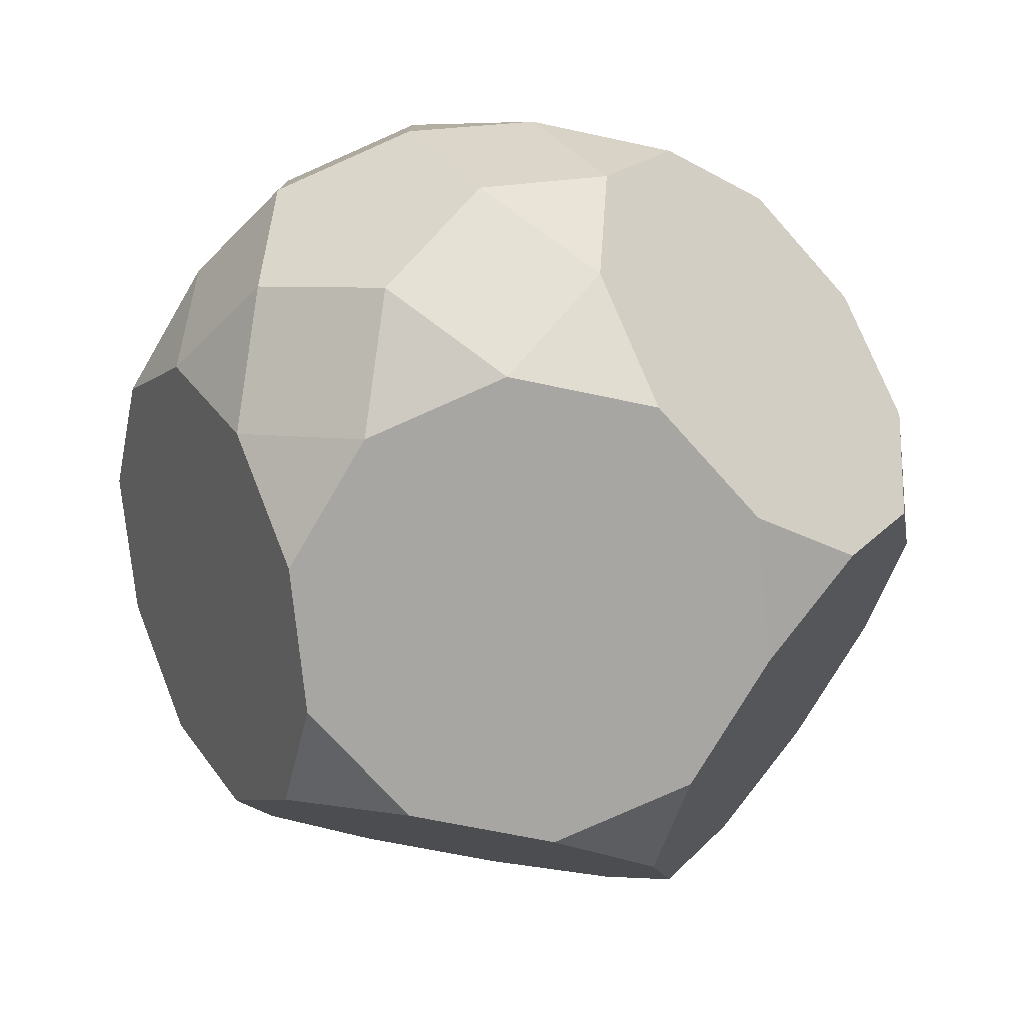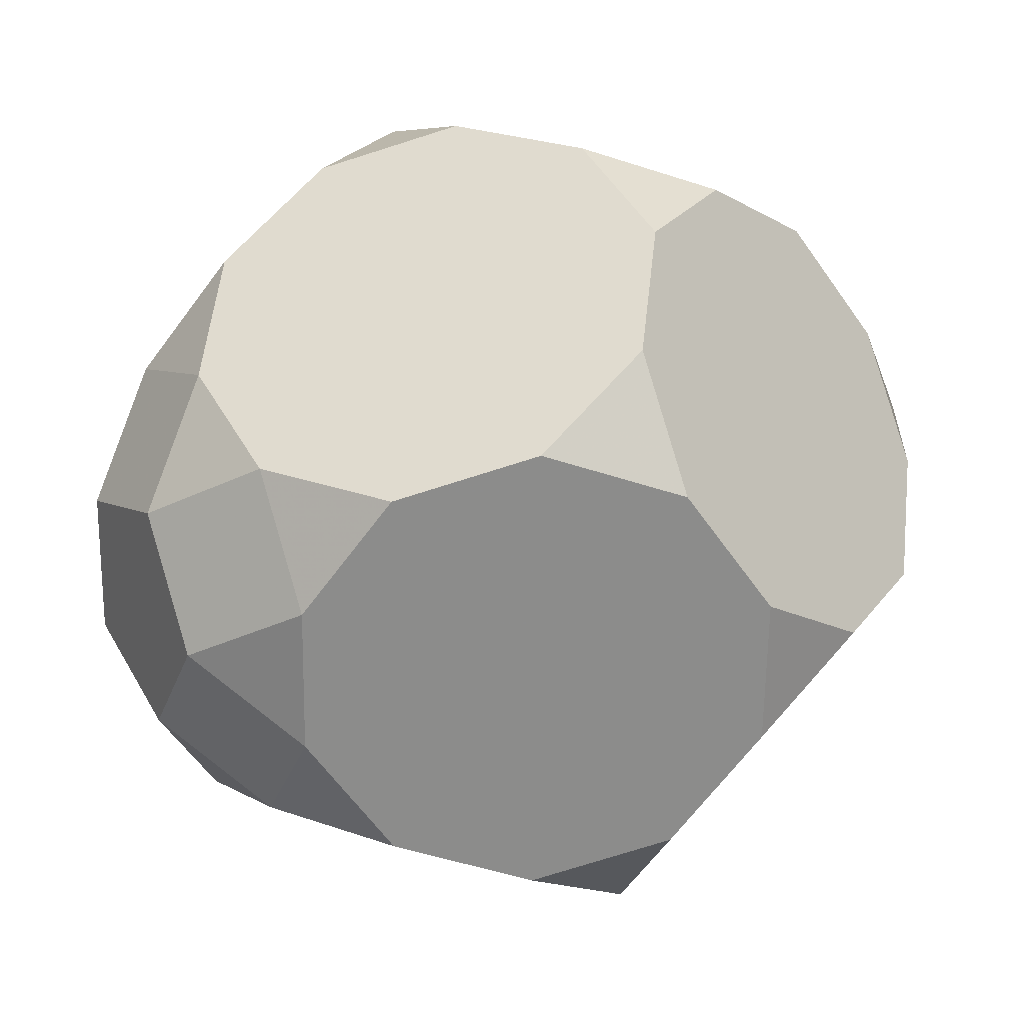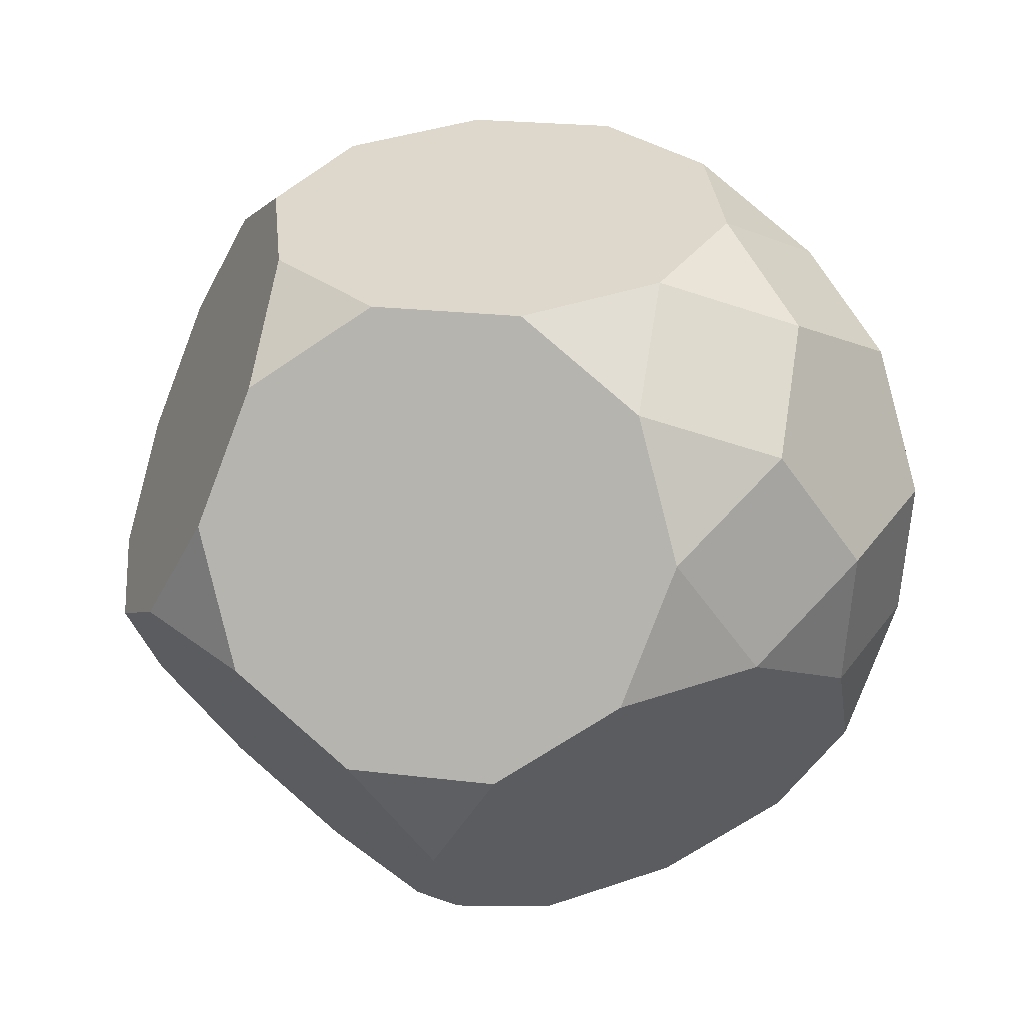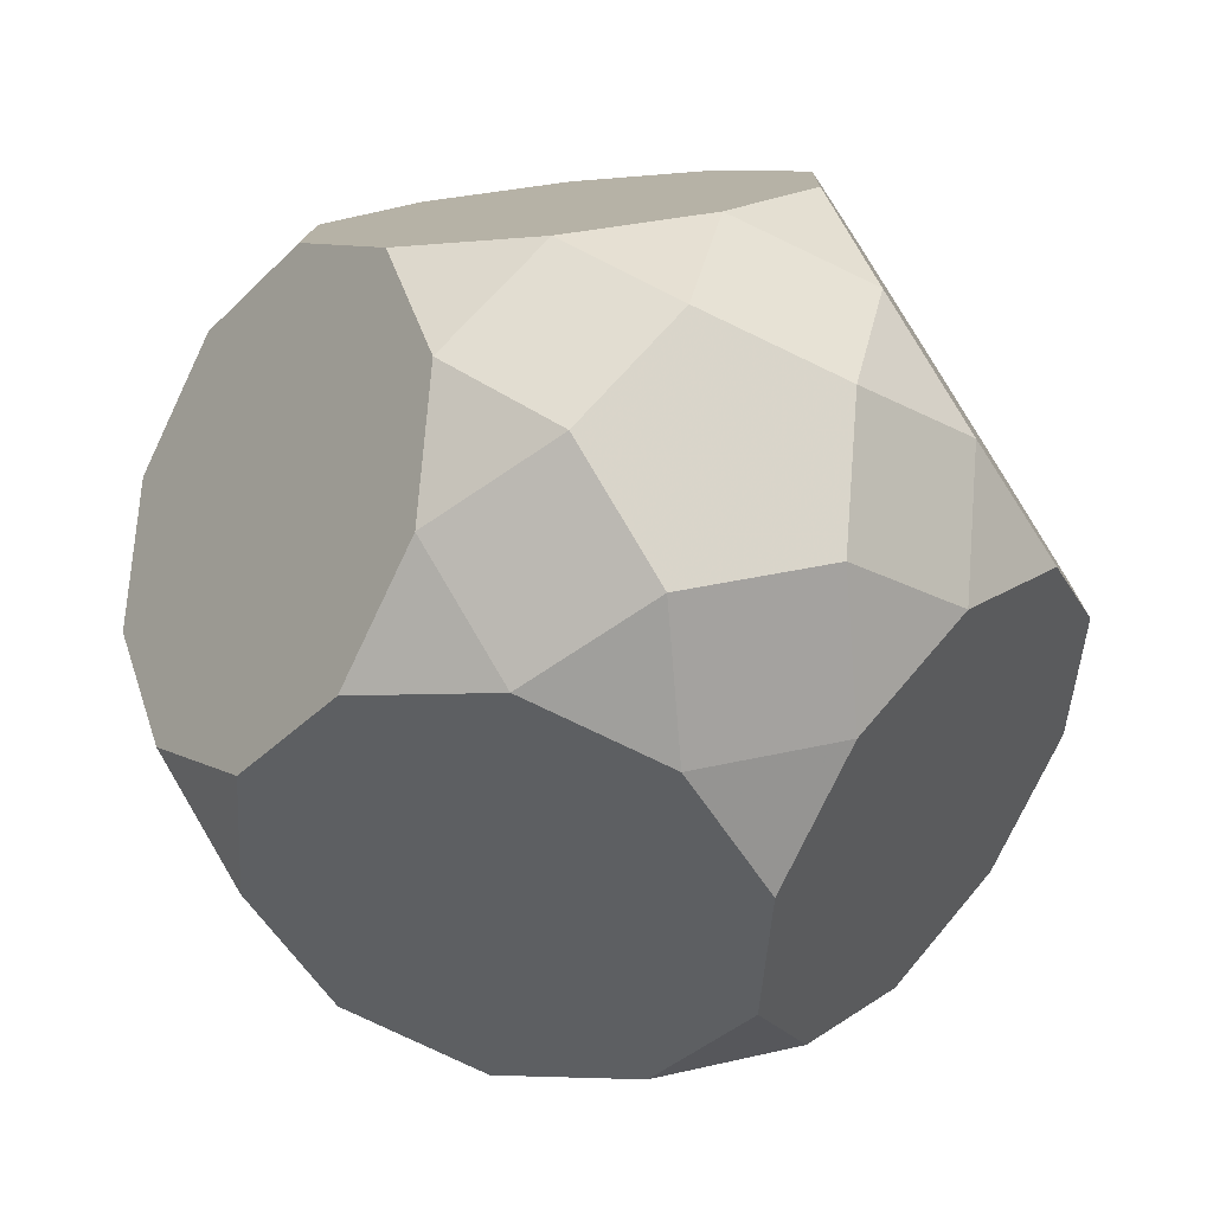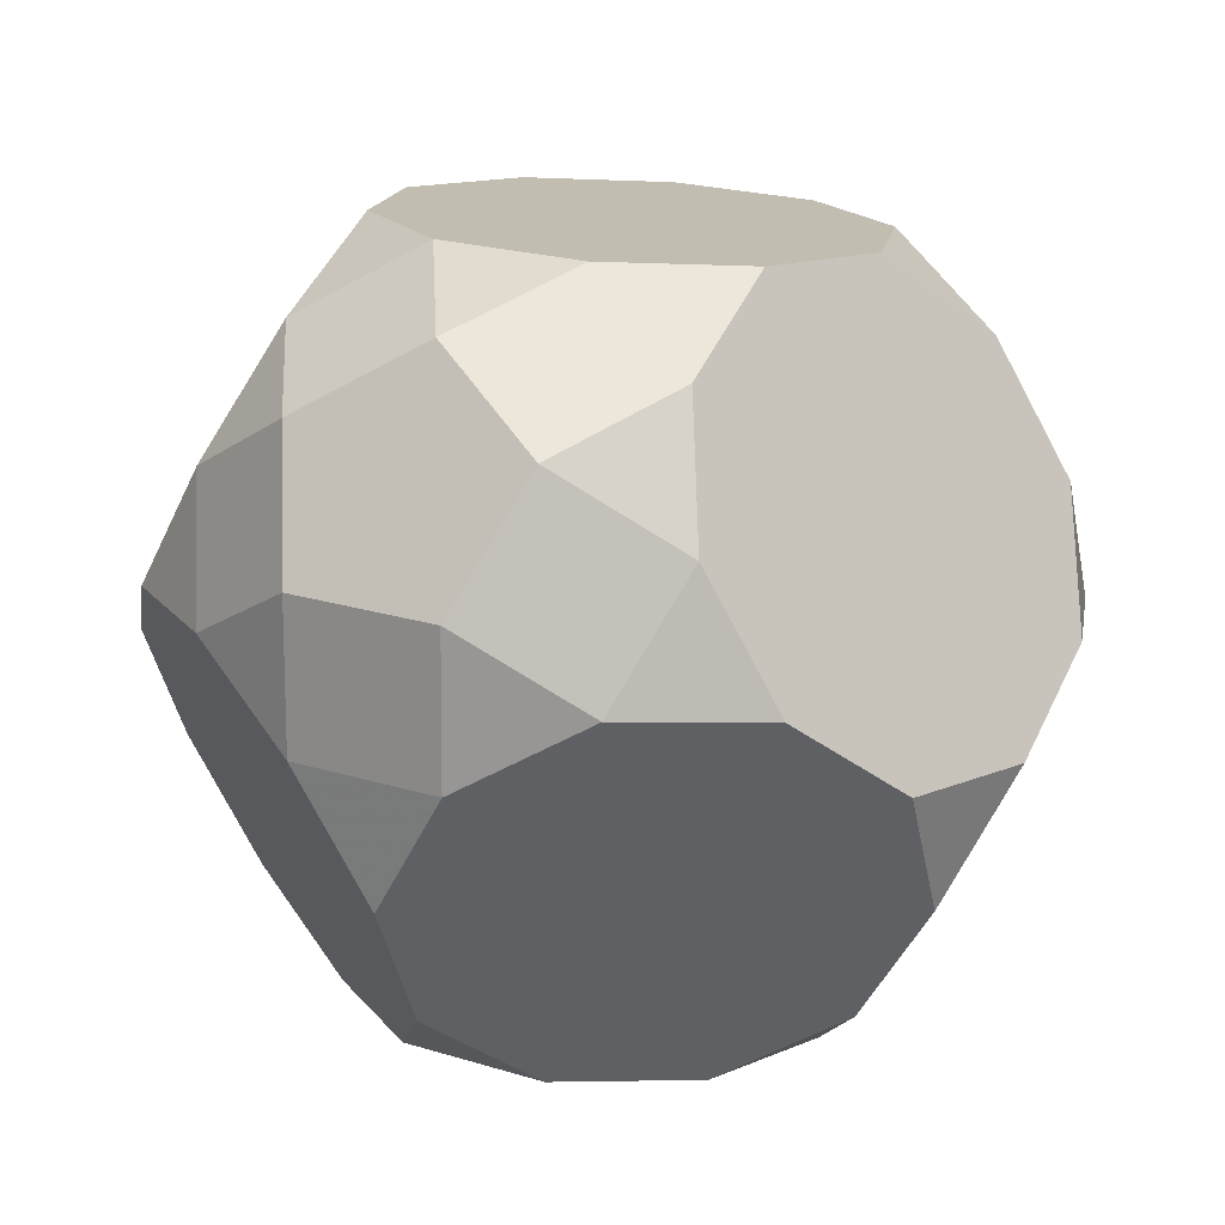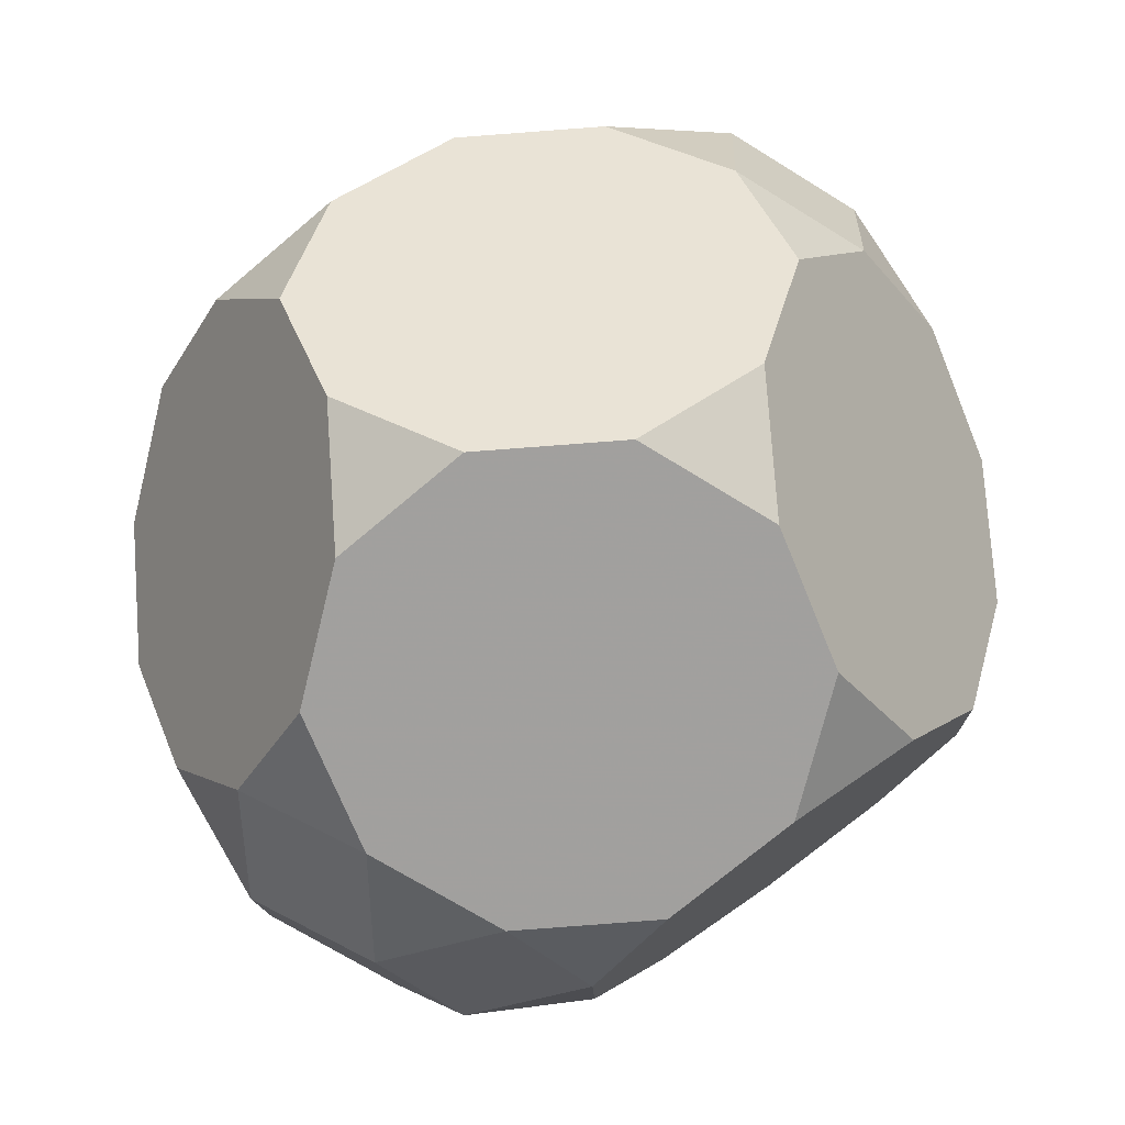
<metadata>
{"format":"obj","ext":"obj","renderer":"f3d","projection":"perspective","resolution":1024,"background":"white","views":[{"elev":-76.8,"azim":-130.1,"up":"+Y"},{"elev":-62.3,"azim":-64.7,"up":"+Y"},{"elev":35.2,"azim":-33.6,"up":"+Y"},{"elev":-67.8,"azim":-57.2,"up":"+Z"},{"elev":19.0,"azim":53.9,"up":"+Y"},{"elev":42.7,"azim":-120.4,"up":"+Y"}]}
</metadata>
<code>
v -0.988 0.08236 -0.03239
v -0.9404 0.1056 0.2974
v -0.939 -0.1122 -0.2995
v -0.9115 0.3771 0.105
v -0.8144 -0.05134 0.5641
v -0.8121 -0.4038 -0.4018
v -0.7832 -0.1323 -0.5943
v -0.7386 0.6594 0.0601
v -0.6581 -0.3286 0.6656
v -0.6558 -0.6811 -0.3002
v -0.6211 -0.5756 -0.6153
v -0.5921 -0.3041 -0.8078
v -0.5815 -0.03381 0.8029
v -0.58 0.02972 -0.8042
v -0.5355 0.8215 -0.1498
v -0.5312 -0.6202 0.5633
v -0.5298 -0.838 -0.03363
v -0.4879 0.8448 0.18
v -0.4822 -0.8148 0.2962
v -0.4072 0.312 -0.8491
v -0.3796 0.8014 -0.4446
v -0.3739 -0.8581 -0.3284
v -0.3392 -0.7527 -0.6435
v -0.3308 0.1515 0.9229
v -0.3306 0.6068 -0.7117
v -0.2924 -0.3134 -0.955
v -0.2803 0.02045 -0.9514
v -0.255 0.8623 0.4189
v -0.2493 -0.7972 0.5351
v -0.1579 0.4338 0.878
v -0.136 -0.5906 -0.8534
v -0.129 0.7053 0.6855
v -0.07988 0.7921 -0.5918
v -0.07416 -0.8674 -0.4756
v -0.001607 0.1566 0.9796
v 0.001607 -0.1566 -0.9796
v 0.07416 0.8674 0.4756
v 0.07988 -0.7921 0.5918
v 0.129 -0.7053 -0.6855
v 0.136 0.5906 0.8534
v 0.1579 -0.4338 -0.878
v 0.2493 0.7972 -0.5351
v 0.255 -0.8623 -0.4189
v 0.2803 -0.02045 0.9514
v 0.2924 0.3134 0.955
v 0.3306 -0.6068 0.7117
v 0.3308 -0.1515 -0.9229
v 0.3392 0.7527 0.6435
v 0.3739 0.8581 0.3284
v 0.3796 -0.8014 0.4446
v 0.4072 -0.3121 0.8491
v 0.4822 0.8148 -0.2962
v 0.4879 -0.8448 -0.18
v 0.5298 0.838 0.03363
v 0.5312 0.6202 -0.5633
v 0.5355 -0.8215 0.1498
v 0.58 -0.02972 0.8042
v 0.5815 0.03381 -0.8029
v 0.5921 0.3041 0.8078
v 0.6211 0.5756 0.6153
v 0.6558 0.6811 0.3002
v 0.6581 0.3286 -0.6656
v 0.7386 -0.6594 -0.0601
v 0.7832 0.1323 0.5943
v 0.8121 0.4038 0.4018
v 0.8144 0.05134 -0.5641
v 0.9115 -0.3771 -0.105
v 0.939 0.1122 0.2995
v 0.9404 -0.1056 -0.2974
v 0.988 -0.08236 0.03239
f 5 9 13
f 4 1 2
f 19 29 16
f 10 22 17
f 50 46 38
f 53 63 56
f 57 44 51
f 65 64 68
f 30 24 35
f 37 28 32
f 14 20 27
f 6 3 7
f 21 33 25
f 8 18 15
f 52 55 42
f 61 54 49
f 66 58 62
f 70 67 69
f 41 36 47
f 34 39 43
f 31 41 39
f 23 34 22
f 11 10 6
f 14 12 7
f 26 27 36
f 59 57 64
f 60 65 61
f 48 49 37
f 30 40 32
f 45 35 44
f 31 26 36 41
f 23 31 39 34
f 11 23 22 10
f 12 11 6 7
f 26 12 14 27
f 59 45 44 57
f 60 59 64 65
f 48 60 61 49
f 40 48 37 32
f 45 40 30 35
f 26 31 23 11 12
f 45 59 60 48 40
f 16 29 38 46 51 44 35 24 13 9
f 6 10 17 19 16 9 5 2 1 3
f 43 53 56 50 38 29 19 17 22 34
f 70 68 64 57 51 46 50 56 63 67
f 68 70 69 66 62 55 52 54 61 65
f 8 4 2 5 13 24 30 32 28 18
f 25 33 42 55 62 58 47 36 27 20
f 4 8 15 21 25 20 14 7 3 1
f 37 49 54 52 42 33 21 15 18 28
f 53 43 39 41 47 58 66 69 67 63

</code>
